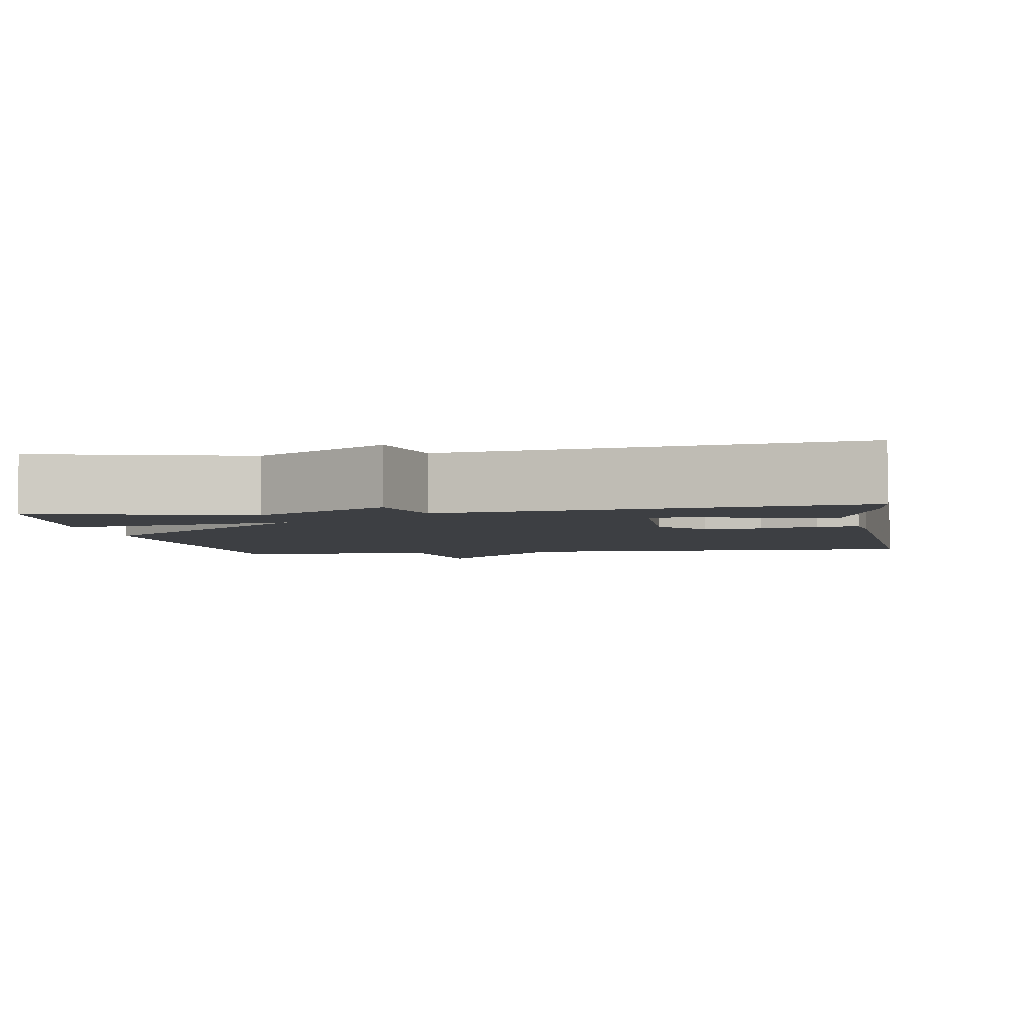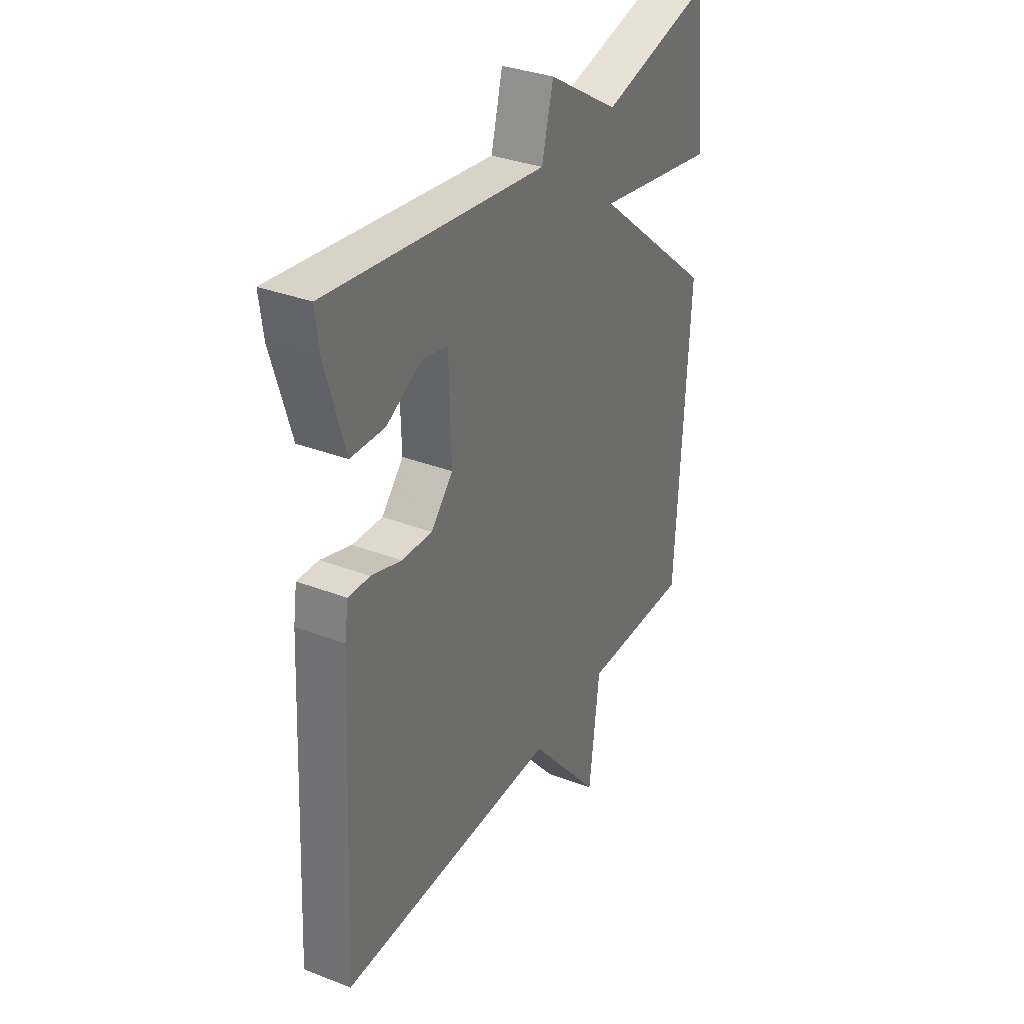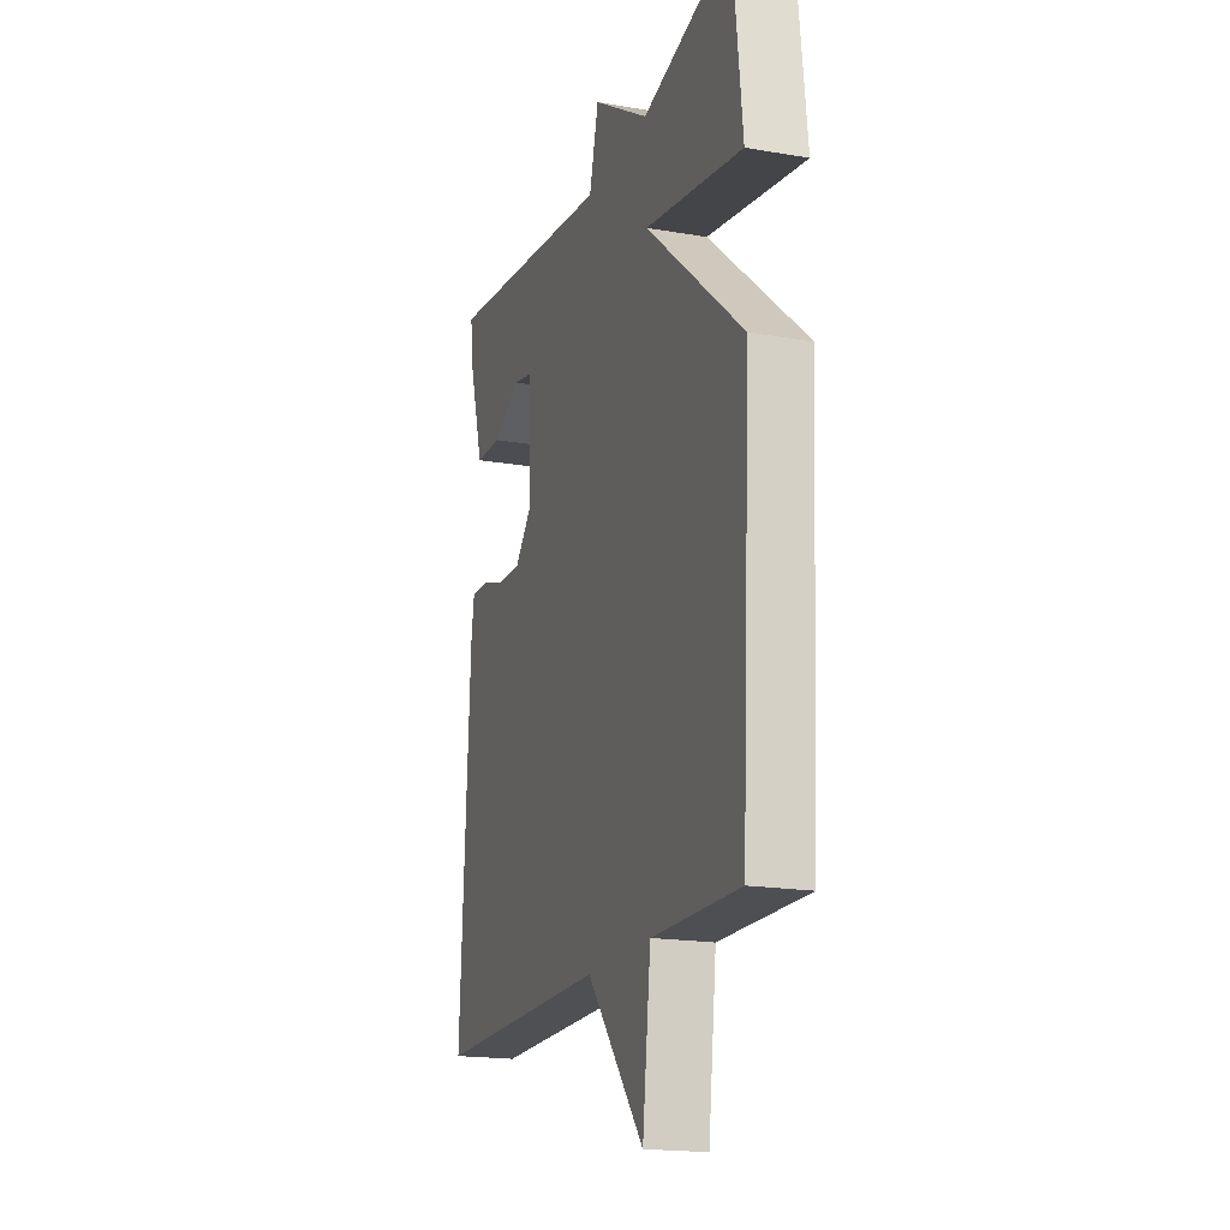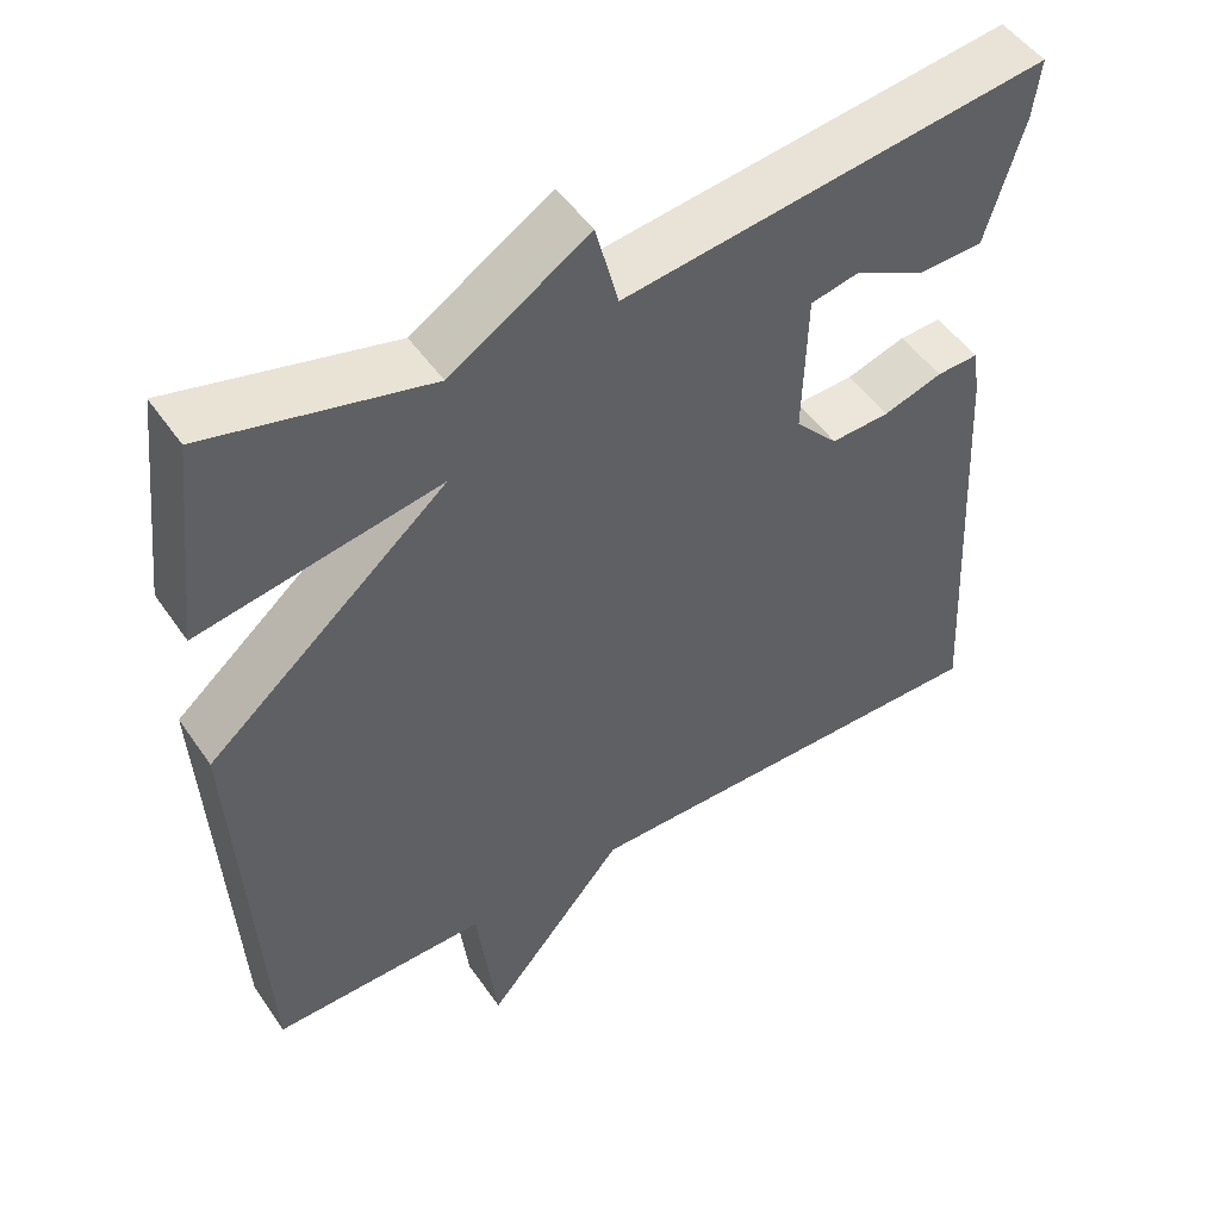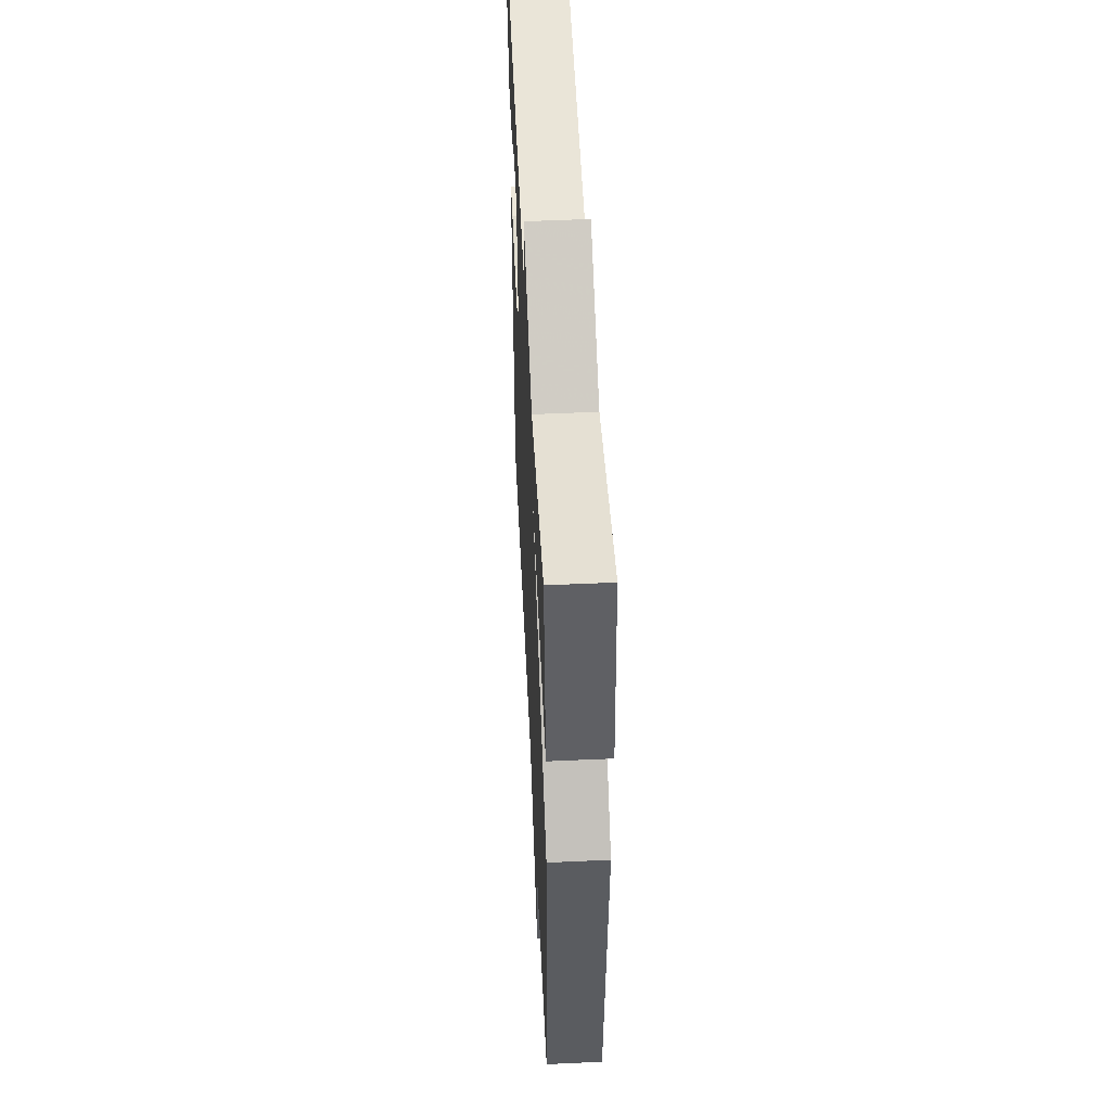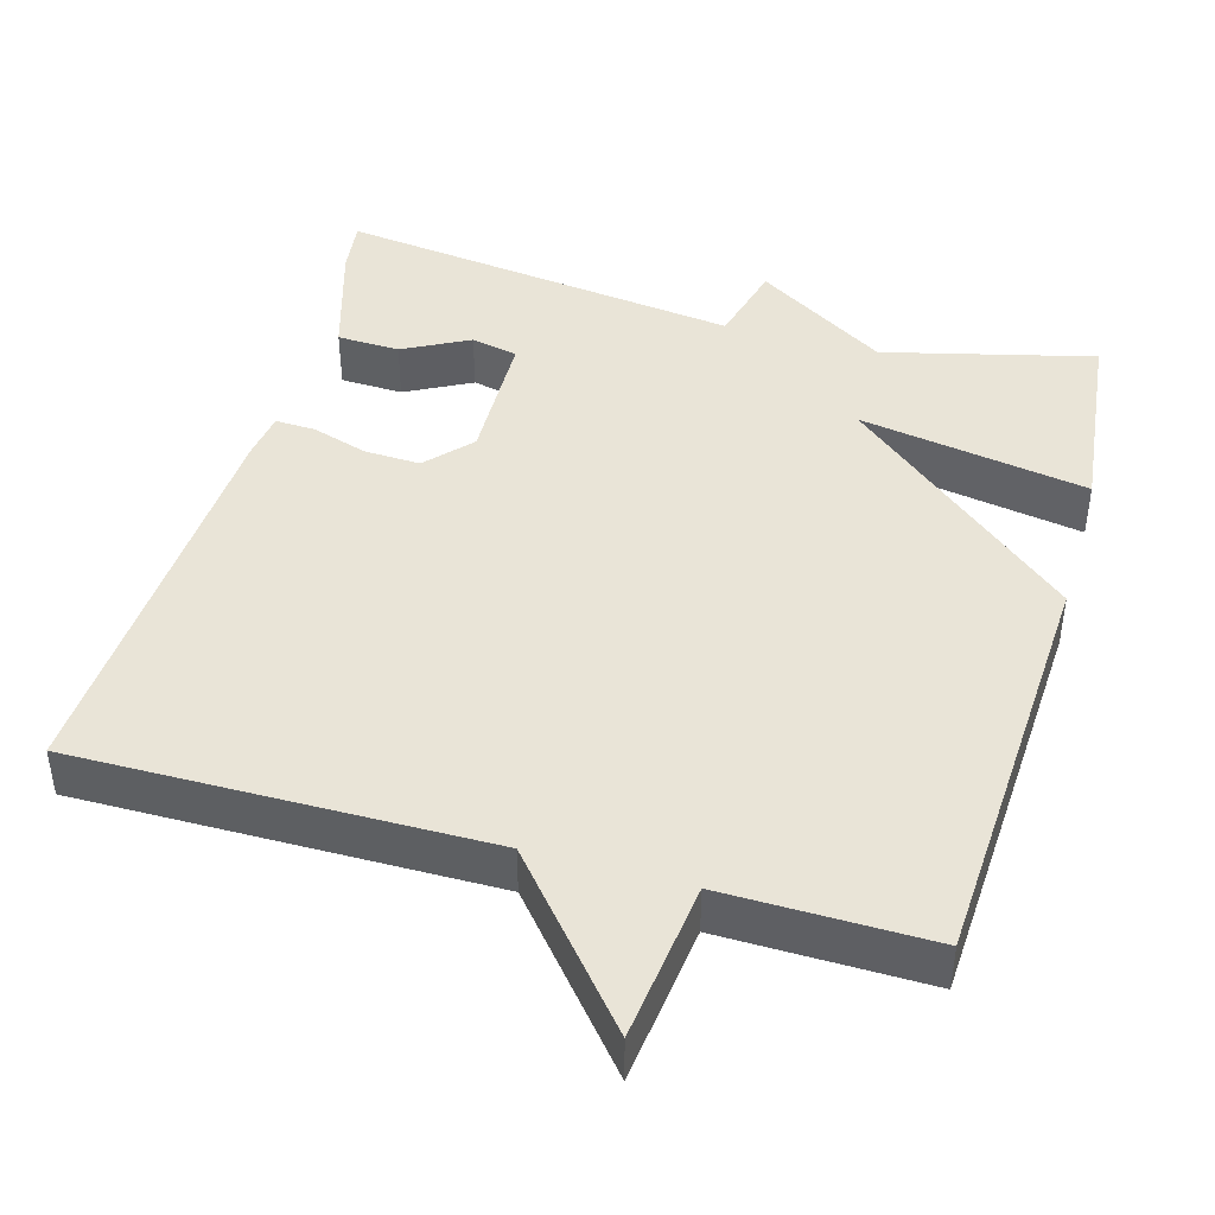
<metadata>
{"format":"obj","ext":"obj","renderer":"f3d","projection":"perspective","resolution":1024,"background":"white","views":[{"elev":-3.8,"azim":9.6,"up":"+Y"},{"elev":33.9,"azim":117.6,"up":"+Z"},{"elev":-18.4,"azim":-108.3,"up":"+Z"},{"elev":49.8,"azim":-33.3,"up":"+Z"},{"elev":52.2,"azim":-92.8,"up":"+Z"},{"elev":43.5,"azim":-164.2,"up":"+Y"}]}
</metadata>
<code>
v 0.5 0.07 -0.5
v -0.033 0.07 -0.496
v -0.208 0.07 -0.703
v -0.233 0.07 -0.496
v -0.5 0.07 -0.5
v -0.529 0.07 0.041
v -0.231 0.07 0.293
v -0.529 0.07 0.241
v -0.5 0.07 0.5
v -0.227 0.07 0.432
v -0.055 0.07 0.54
v -0.027 0.07 0.432
v 0.5 0.07 0.5
v 0.491 0.07 0.428
v 0.445 0.07 0.274
v 0.363 0.07 0.271
v 0.277 0.07 0.316
v 0.216 0.07 0.303
v 0.211 0.07 0.124
v 0.264 0.07 0.066
v 0.337 0.07 0.069
v 0.41 0.07 0.092
v 0.462 0.07 0.094
v 0.471 0.07 0.034
v 0.5 0 -0.5
v -0.033 0 -0.496
v -0.208 0 -0.703
v -0.233 0 -0.496
v -0.5 0 -0.5
v -0.529 0 0.041
v -0.231 0 0.293
v -0.529 0 0.241
v -0.5 0 0.5
v -0.227 0 0.432
v -0.055 0 0.54
v -0.027 0 0.432
v 0.5 0 0.5
v 0.491 0 0.428
v 0.445 0 0.274
v 0.363 0 0.271
v 0.277 0 0.316
v 0.216 0 0.303
v 0.211 0 0.124
v 0.264 0 0.066
v 0.337 0 0.069
v 0.41 0 0.092
v 0.462 0 0.094
v 0.471 0 0.034
f 24 1 2
f 23 24 2
f 22 23 2
f 21 22 2
f 2 3 4
f 21 2 4
f 20 21 4
f 5 6 7
f 4 5 7
f 20 4 7
f 19 20 7
f 18 19 7
f 17 18 7
f 15 16 17
f 14 15 17
f 13 14 17
f 12 13 17 7
f 12 7 8
f 11 12 8
f 10 11 8
f 8 9 10
f 26 25 48
f 26 48 47
f 26 47 46
f 26 46 45
f 28 27 26
f 28 26 45
f 28 45 44
f 31 30 29
f 31 29 28
f 31 28 44
f 31 44 43
f 31 43 42
f 31 42 41
f 41 40 39
f 41 39 38
f 41 38 37
f 31 41 37 36
f 32 31 36
f 32 36 35
f 32 35 34
f 34 33 32
f 1 25 26 2
f 2 26 27 3
f 3 27 28 4
f 4 28 29 5
f 5 29 30 6
f 6 30 31 7
f 7 31 32 8
f 8 32 33 9
f 9 33 34 10
f 10 34 35 11
f 11 35 36 12
f 12 36 37 13
f 13 37 38 14
f 14 38 39 15
f 15 39 40 16
f 16 40 41 17
f 17 41 42 18
f 18 42 43 19
f 19 43 44 20
f 20 44 45 21
f 21 45 46 22
f 22 46 47 23
f 23 47 48 24
f 24 48 25 1

</code>
